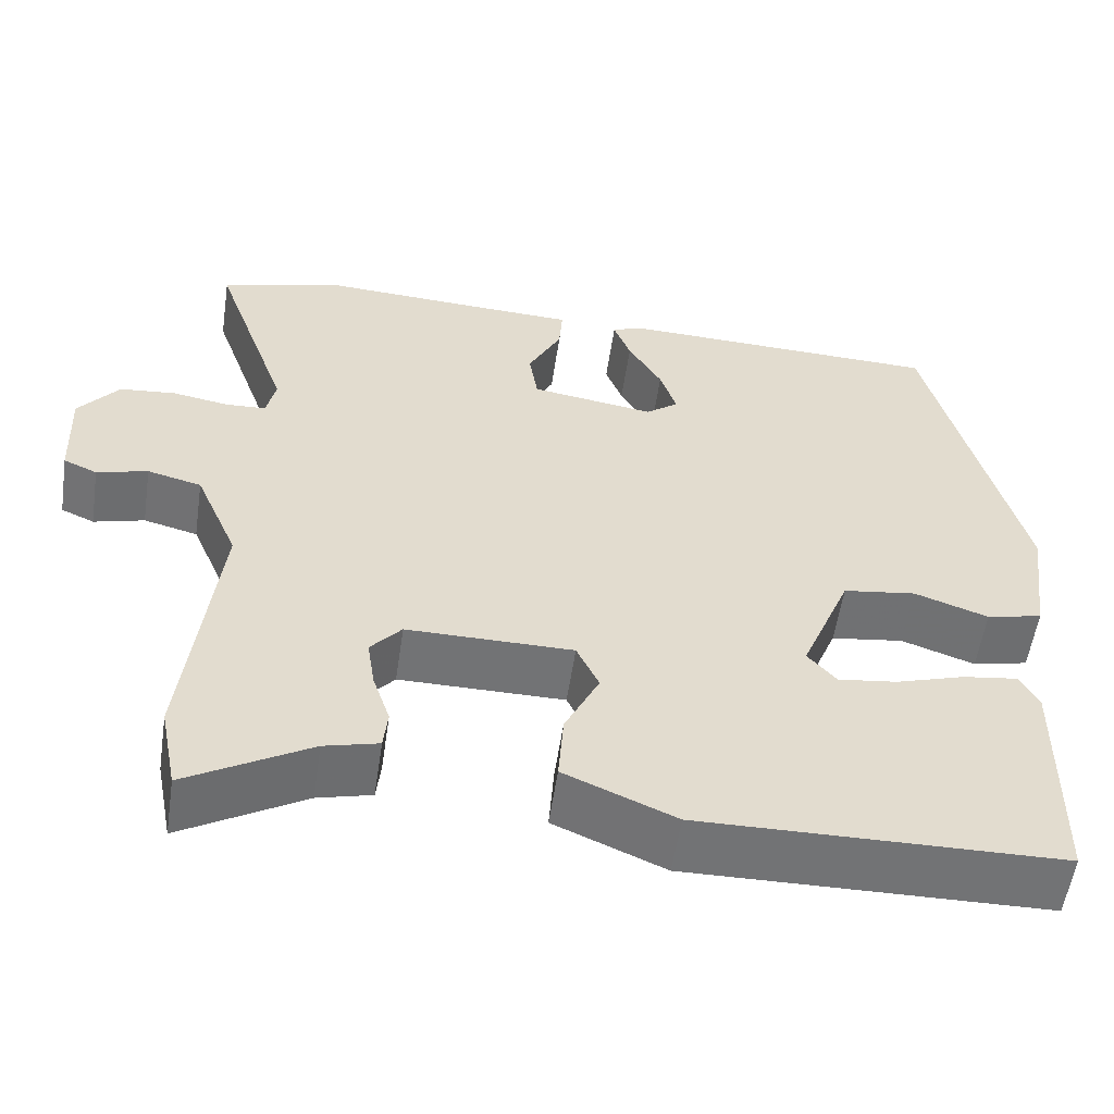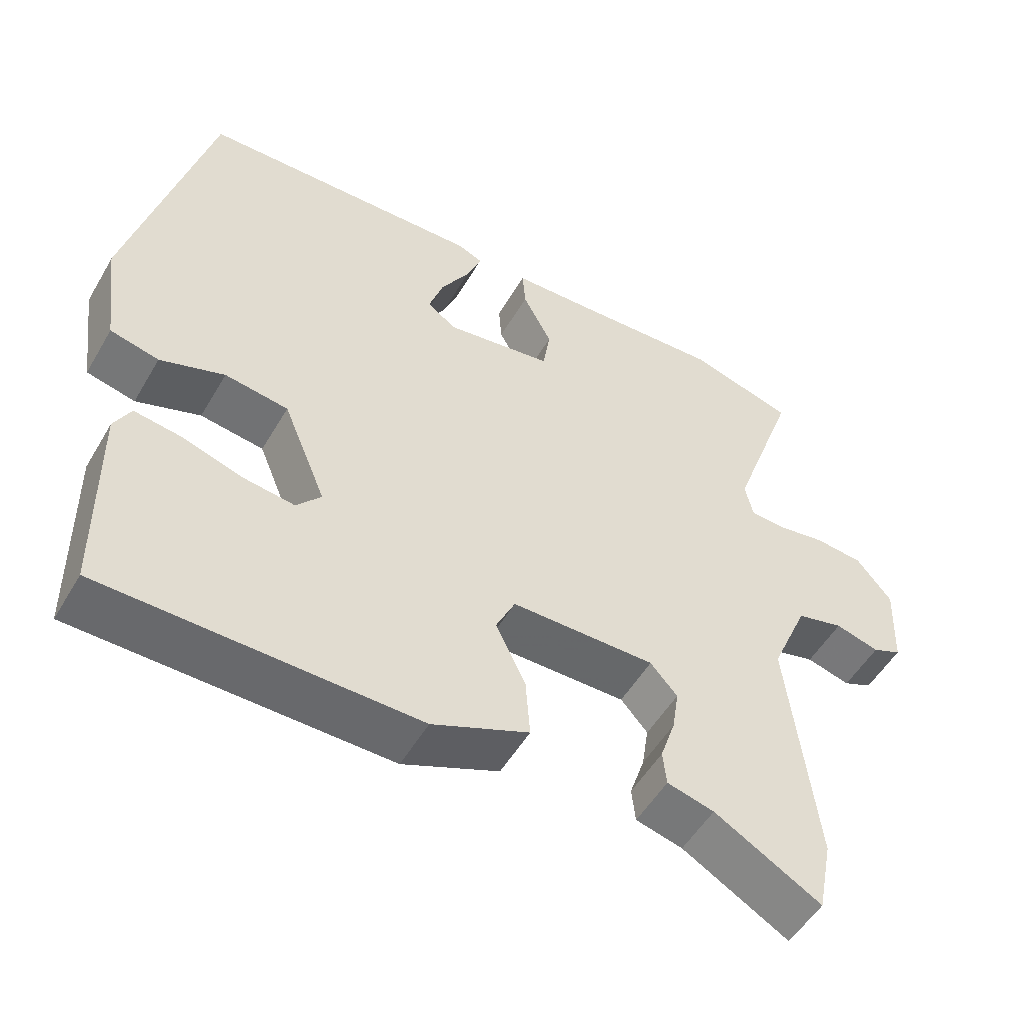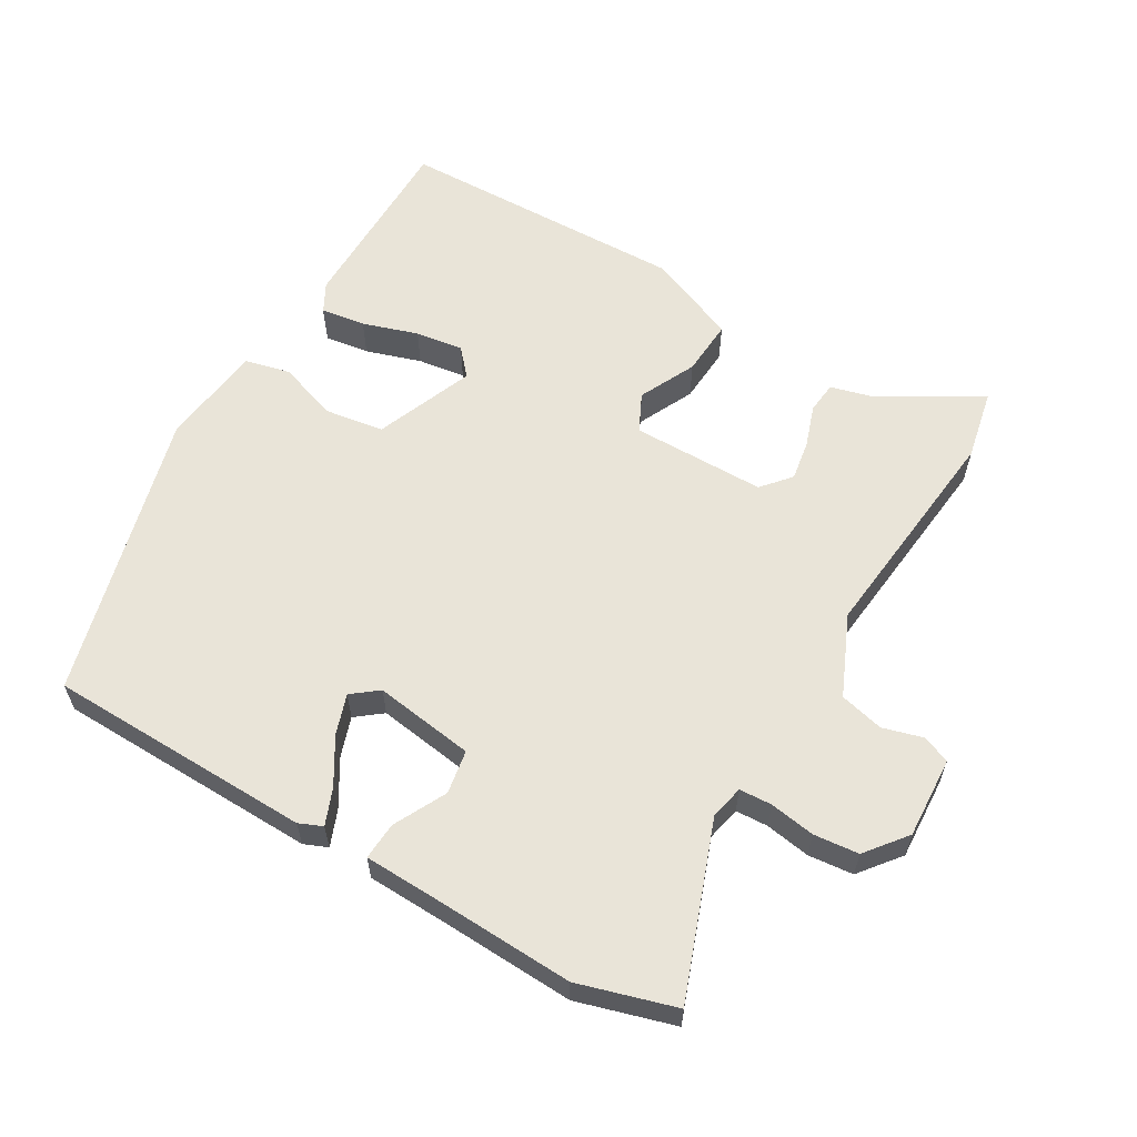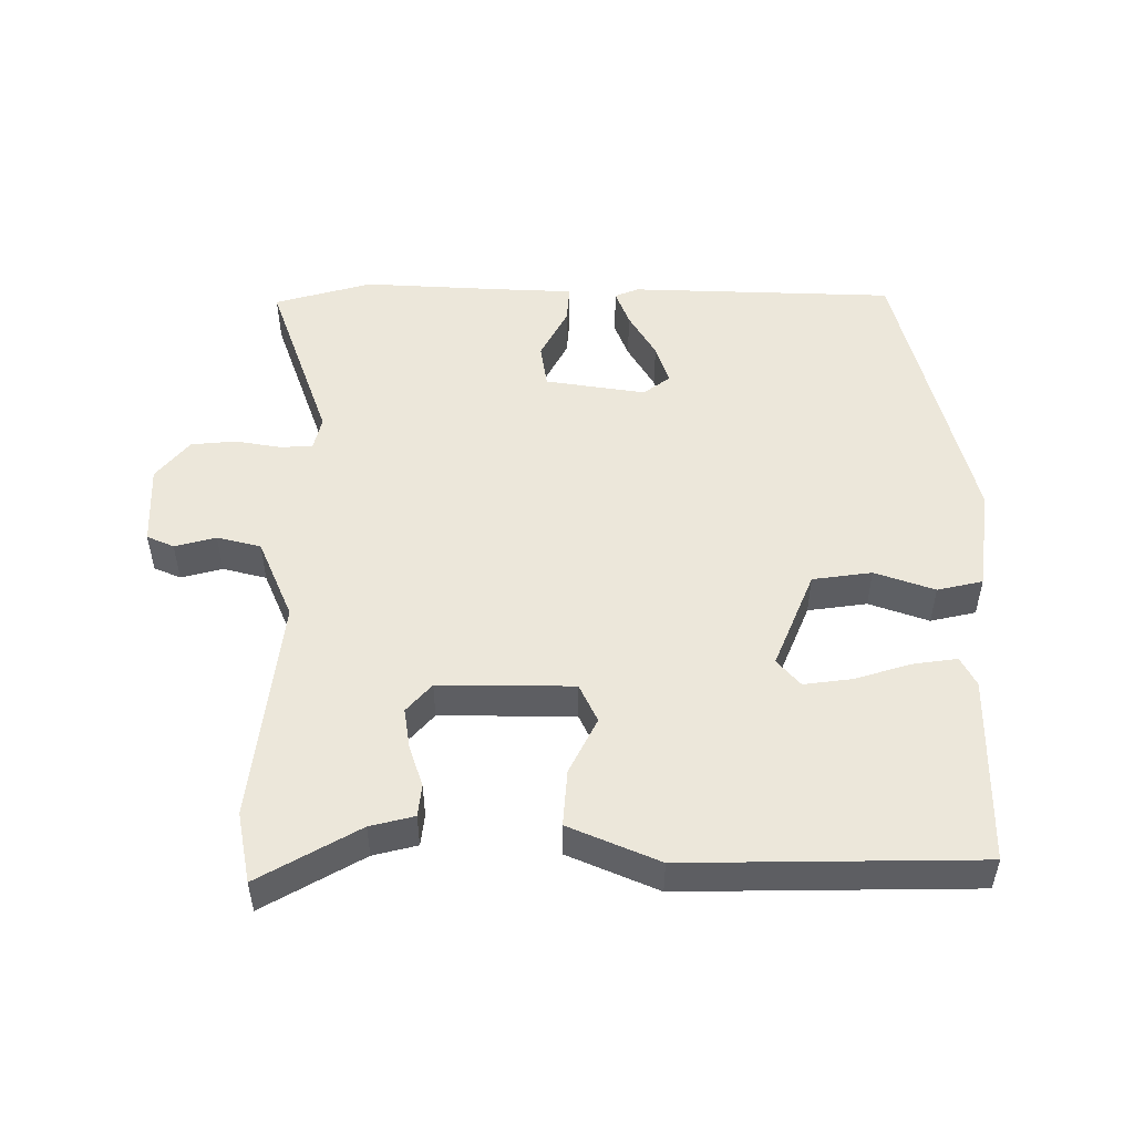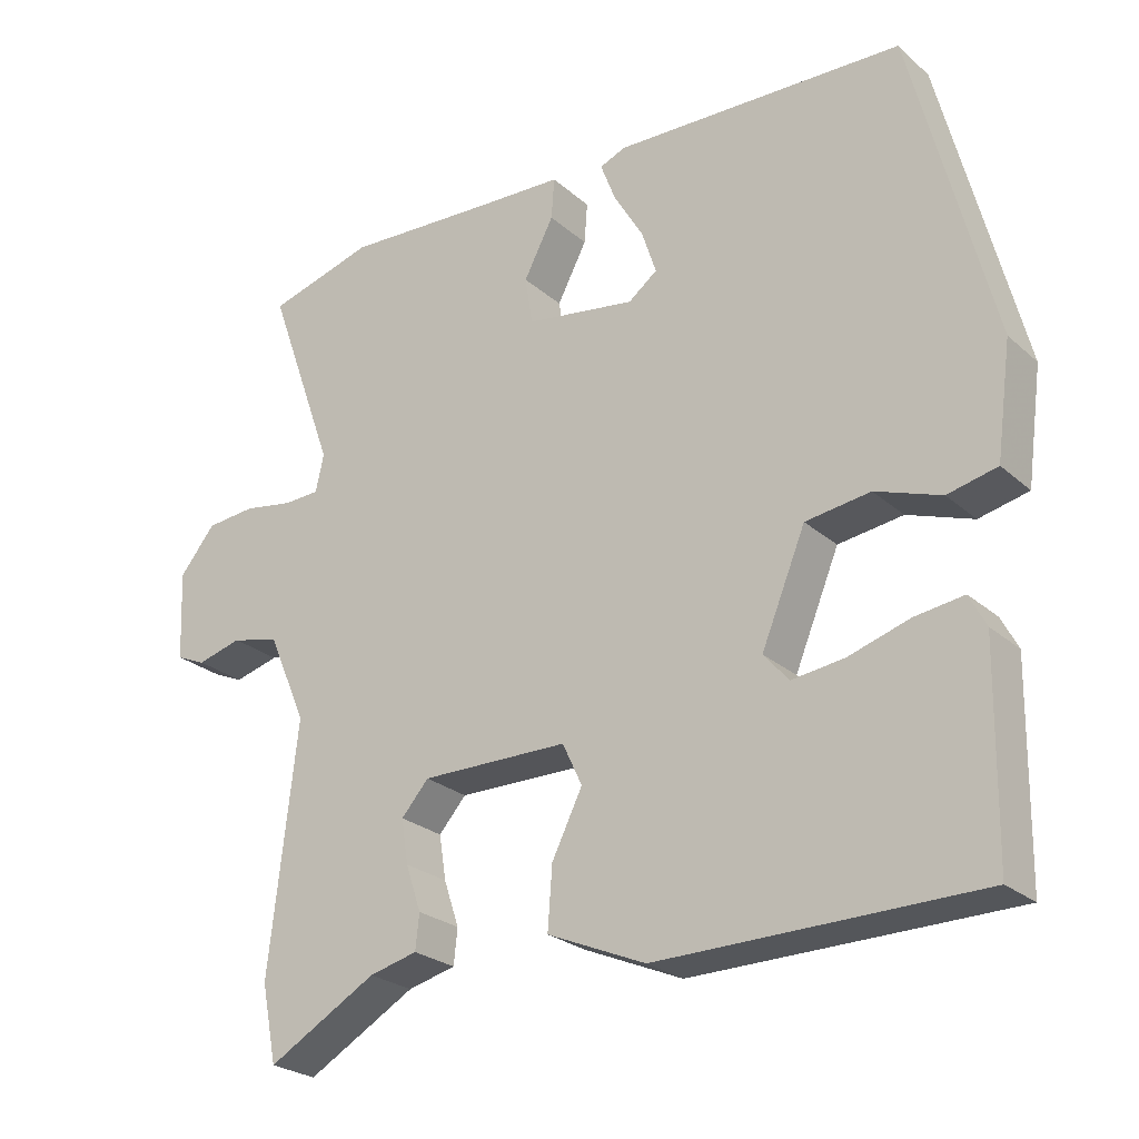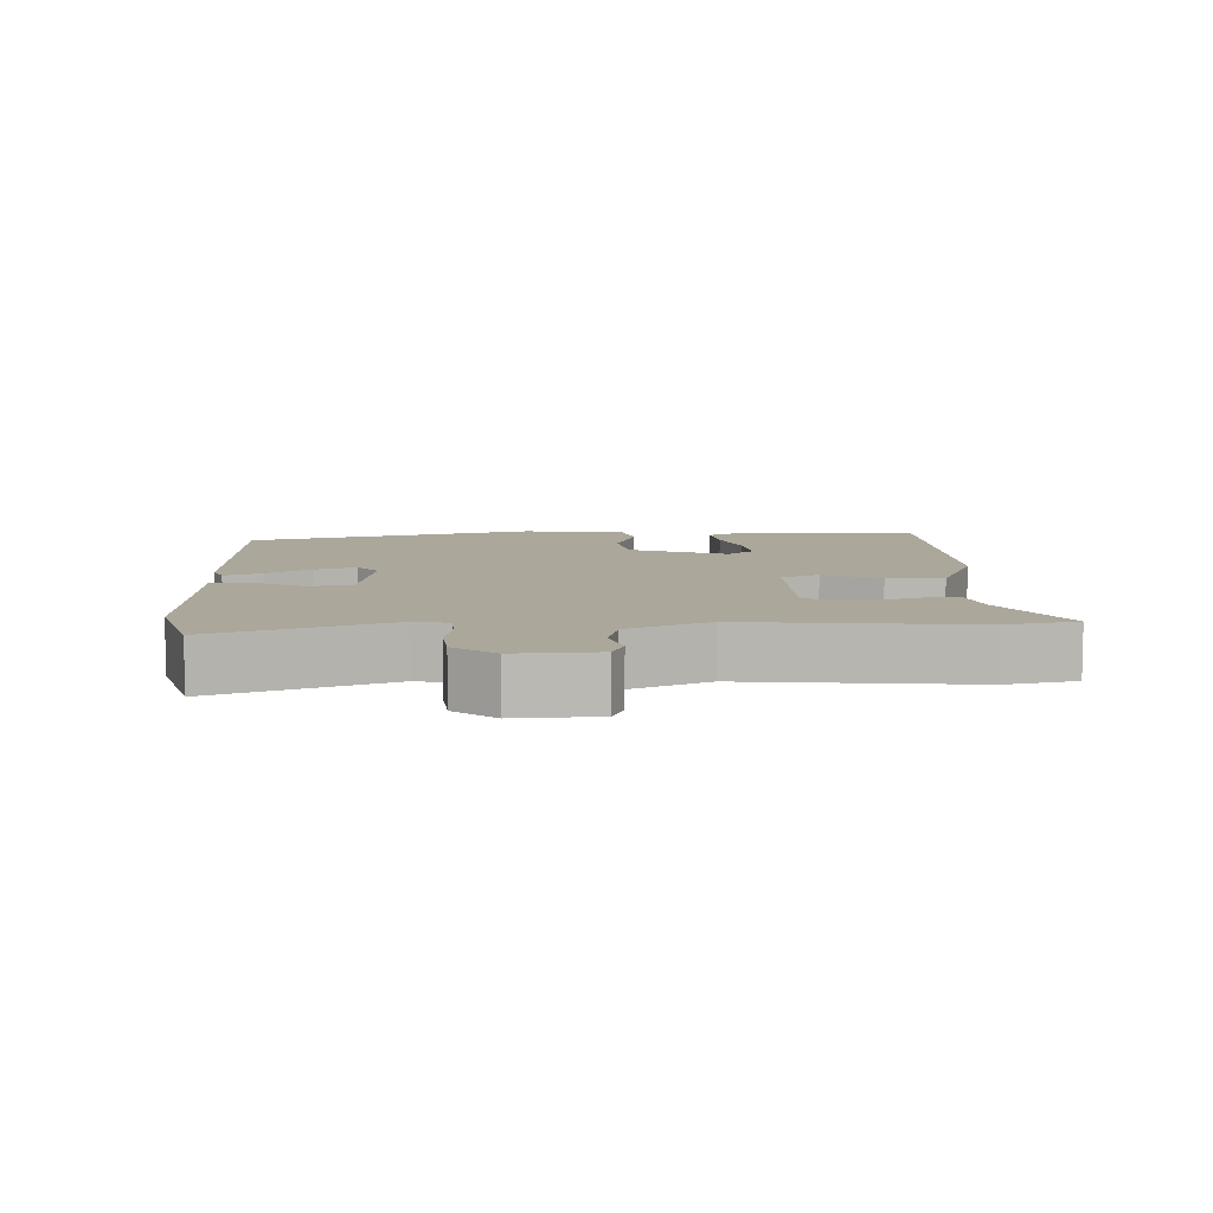
<metadata>
{"format":"obj","ext":"obj","renderer":"f3d","projection":"perspective","resolution":1024,"background":"white","views":[{"elev":-55.8,"azim":171.6,"up":"+Z"},{"elev":-52.4,"azim":-29.7,"up":"+Z"},{"elev":60.1,"azim":29.8,"up":"+Y"},{"elev":51.0,"azim":-179.8,"up":"+Y"},{"elev":-25.0,"azim":-144.1,"up":"+Z"},{"elev":8.1,"azim":87.2,"up":"+Y"}]}
</metadata>
<code>
v 0.405 0.07 0.527
v 0.545 0.07 0.487
v 0.456 0.07 0.238
v 0.467 0.07 0.189
v 0.514 0.07 0.187
v 0.579 0.07 0.198
v 0.644 0.07 0.192
v 0.691 0.07 0.134
v 0.686 0.07 0.017
v 0.647 0.07 0
v 0.588 0.07 0.016
v 0.525 0.07 0
v 0.475 0.07 -0.116
v 0.512 0.07 -0.44
v 0.492 0.07 -0.541
v 0.349 0.07 -0.459
v 0.286 0.07 -0.443
v 0.281 0.07 -0.397
v 0.301 0.07 -0.337
v 0.31 0.07 -0.279
v 0.274 0.07 -0.238
v 0.081 0.07 -0.239
v 0.055 0.07 -0.294
v 0.095 0.07 -0.375
v 0.101 0.07 -0.456
v -0.028 0.07 -0.511
v -0.447 0.07 -0.505
v -0.451 0.07 -0.234
v -0.429 0.07 -0.192
v -0.365 0.07 -0.201
v -0.285 0.07 -0.226
v -0.216 0.07 -0.235
v -0.183 0.07 -0.197
v -0.241 0.07 -0.056
v -0.326 0.07 -0.044
v -0.412 0.07 -0.074
v -0.477 0.07 -0.059
v -0.497 0.07 0.089
v -0.391 0.07 0.505
v -0.01 0.07 0.517
v 0.024 0.07 0.503
v 0.004 0.07 0.451
v -0.035 0.07 0.385
v -0.054 0.07 0.327
v -0.016 0.07 0.298
v 0.128 0.07 0.32
v 0.138 0.07 0.383
v 0.099 0.07 0.458
v 0.095 0.07 0.512
v 0.213 0.07 0.517
v 0.405 0 0.527
v 0.545 0 0.487
v 0.456 0 0.238
v 0.467 0 0.189
v 0.514 0 0.187
v 0.579 0 0.198
v 0.644 0 0.192
v 0.691 0 0.134
v 0.686 0 0.017
v 0.647 0 0
v 0.588 0 0.016
v 0.525 0 0
v 0.475 0 -0.116
v 0.512 0 -0.44
v 0.492 0 -0.541
v 0.349 0 -0.459
v 0.286 0 -0.443
v 0.281 0 -0.397
v 0.301 0 -0.337
v 0.31 0 -0.279
v 0.274 0 -0.238
v 0.081 0 -0.239
v 0.055 0 -0.294
v 0.095 0 -0.375
v 0.101 0 -0.456
v -0.028 0 -0.511
v -0.447 0 -0.505
v -0.451 0 -0.234
v -0.429 0 -0.192
v -0.365 0 -0.201
v -0.285 0 -0.226
v -0.216 0 -0.235
v -0.183 0 -0.197
v -0.241 0 -0.056
v -0.326 0 -0.044
v -0.412 0 -0.074
v -0.477 0 -0.059
v -0.497 0 0.089
v -0.391 0 0.505
v -0.01 0 0.517
v 0.024 0 0.503
v 0.004 0 0.451
v -0.035 0 0.385
v -0.054 0 0.327
v -0.016 0 0.298
v 0.128 0 0.32
v 0.138 0 0.383
v 0.099 0 0.458
v 0.095 0 0.512
v 0.213 0 0.517
f 47 48 49 50
f 1 2 3
f 50 1 3
f 47 50 3
f 46 47 3
f 45 46 3 4
f 41 42 43
f 40 41 43
f 39 40 43
f 38 39 43
f 37 38 43
f 36 37 43
f 35 36 43
f 34 35 43 44
f 33 34 44 45
f 29 30 31
f 28 29 31
f 27 28 31
f 26 27 31
f 25 26 31
f 24 25 31
f 23 24 31 32
f 22 23 32 33
f 16 17 18 19
f 16 19 20
f 15 16 20
f 14 15 20
f 13 14 20
f 12 13 20 21
f 9 10 11
f 8 9 11
f 7 8 11
f 6 7 11
f 5 6 11
f 4 5 11 12
f 22 33 45
f 21 22 45
f 12 21 45
f 4 12 45
f 100 99 98 97
f 53 52 51
f 53 51 100
f 53 100 97
f 53 97 96
f 54 53 96 95
f 93 92 91
f 93 91 90
f 93 90 89
f 93 89 88
f 93 88 87
f 93 87 86
f 93 86 85
f 94 93 85 84
f 95 94 84 83
f 81 80 79
f 81 79 78
f 81 78 77
f 81 77 76
f 81 76 75
f 81 75 74
f 82 81 74 73
f 83 82 73 72
f 69 68 67 66
f 70 69 66
f 70 66 65
f 70 65 64
f 70 64 63
f 71 70 63 62
f 61 60 59
f 61 59 58
f 61 58 57
f 61 57 56
f 61 56 55
f 62 61 55 54
f 95 83 72
f 95 72 71
f 95 71 62
f 95 62 54
f 1 51 52 2
f 2 52 53 3
f 3 53 54 4
f 4 54 55 5
f 5 55 56 6
f 6 56 57 7
f 7 57 58 8
f 8 58 59 9
f 9 59 60 10
f 10 60 61 11
f 11 61 62 12
f 12 62 63 13
f 13 63 64 14
f 14 64 65 15
f 15 65 66 16
f 16 66 67 17
f 17 67 68 18
f 18 68 69 19
f 19 69 70 20
f 20 70 71 21
f 21 71 72 22
f 22 72 73 23
f 23 73 74 24
f 24 74 75 25
f 25 75 76 26
f 26 76 77 27
f 27 77 78 28
f 28 78 79 29
f 29 79 80 30
f 30 80 81 31
f 31 81 82 32
f 32 82 83 33
f 33 83 84 34
f 34 84 85 35
f 35 85 86 36
f 36 86 87 37
f 37 87 88 38
f 38 88 89 39
f 39 89 90 40
f 40 90 91 41
f 41 91 92 42
f 42 92 93 43
f 43 93 94 44
f 44 94 95 45
f 45 95 96 46
f 46 96 97 47
f 47 97 98 48
f 48 98 99 49
f 49 99 100 50
f 50 100 51 1

</code>
